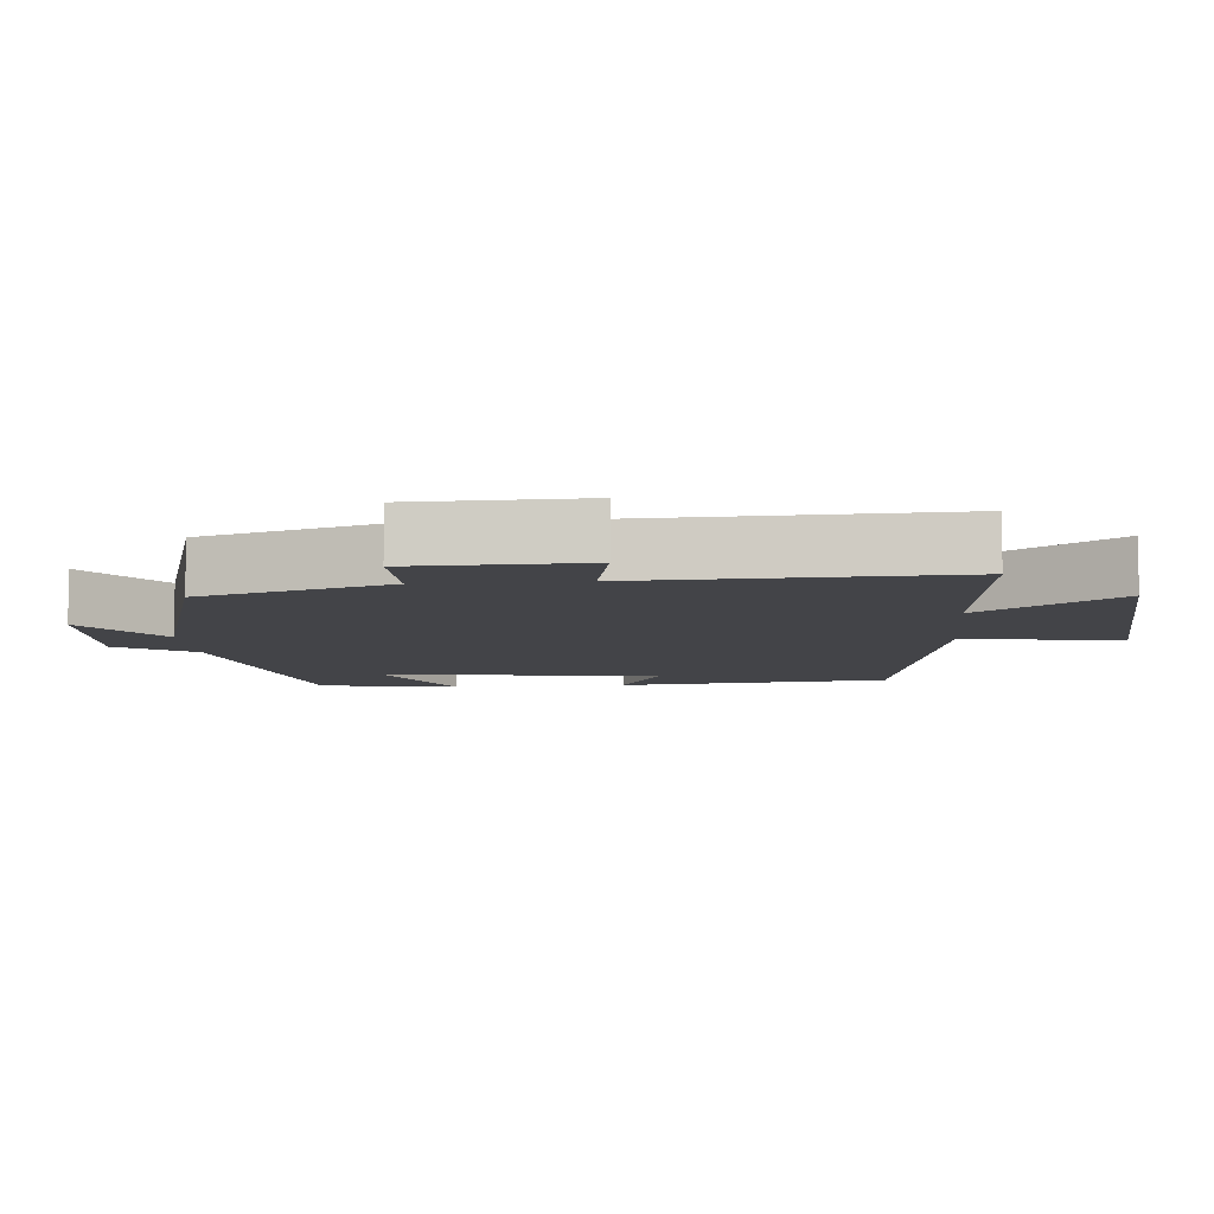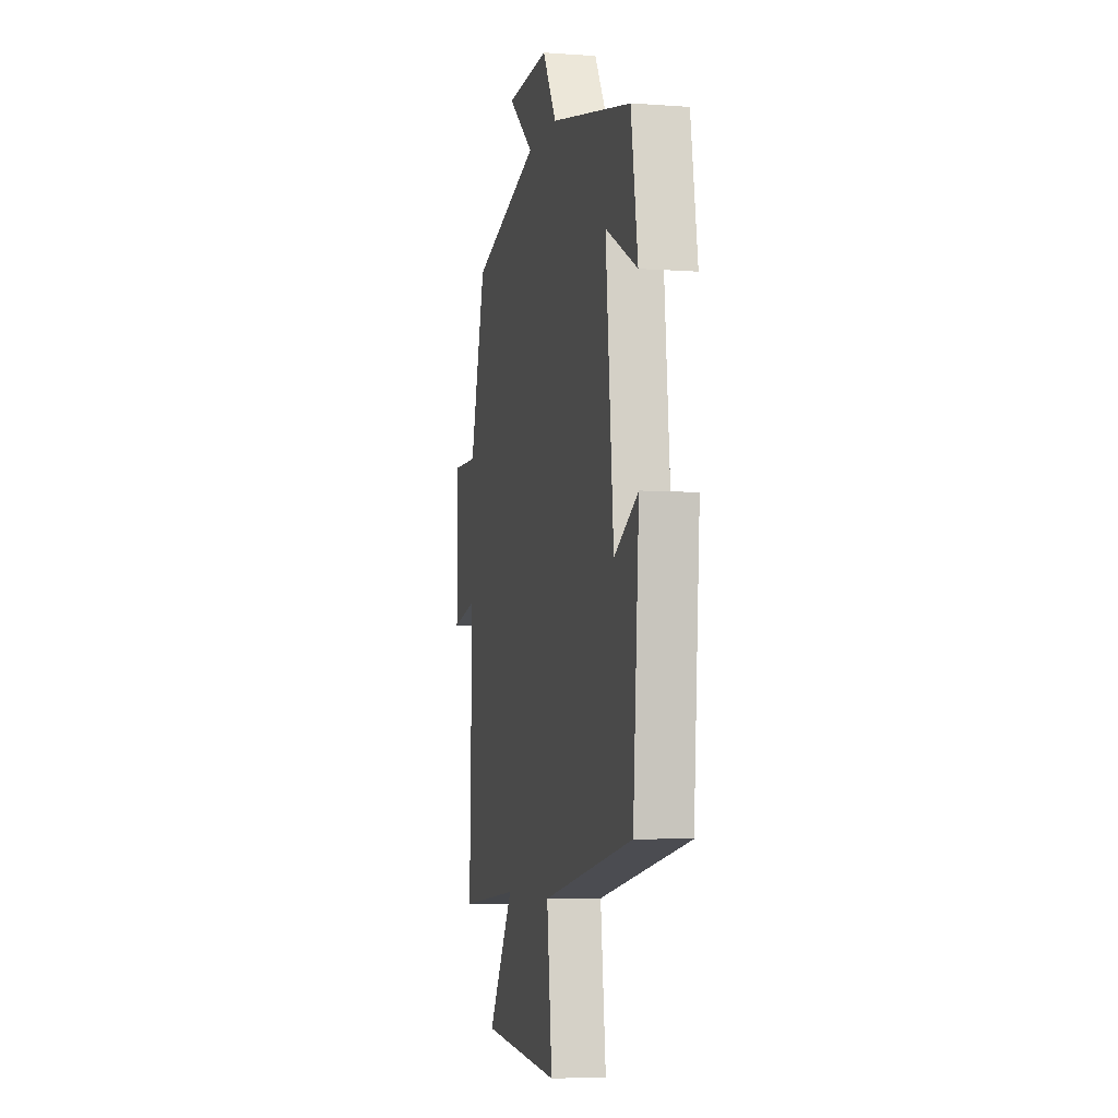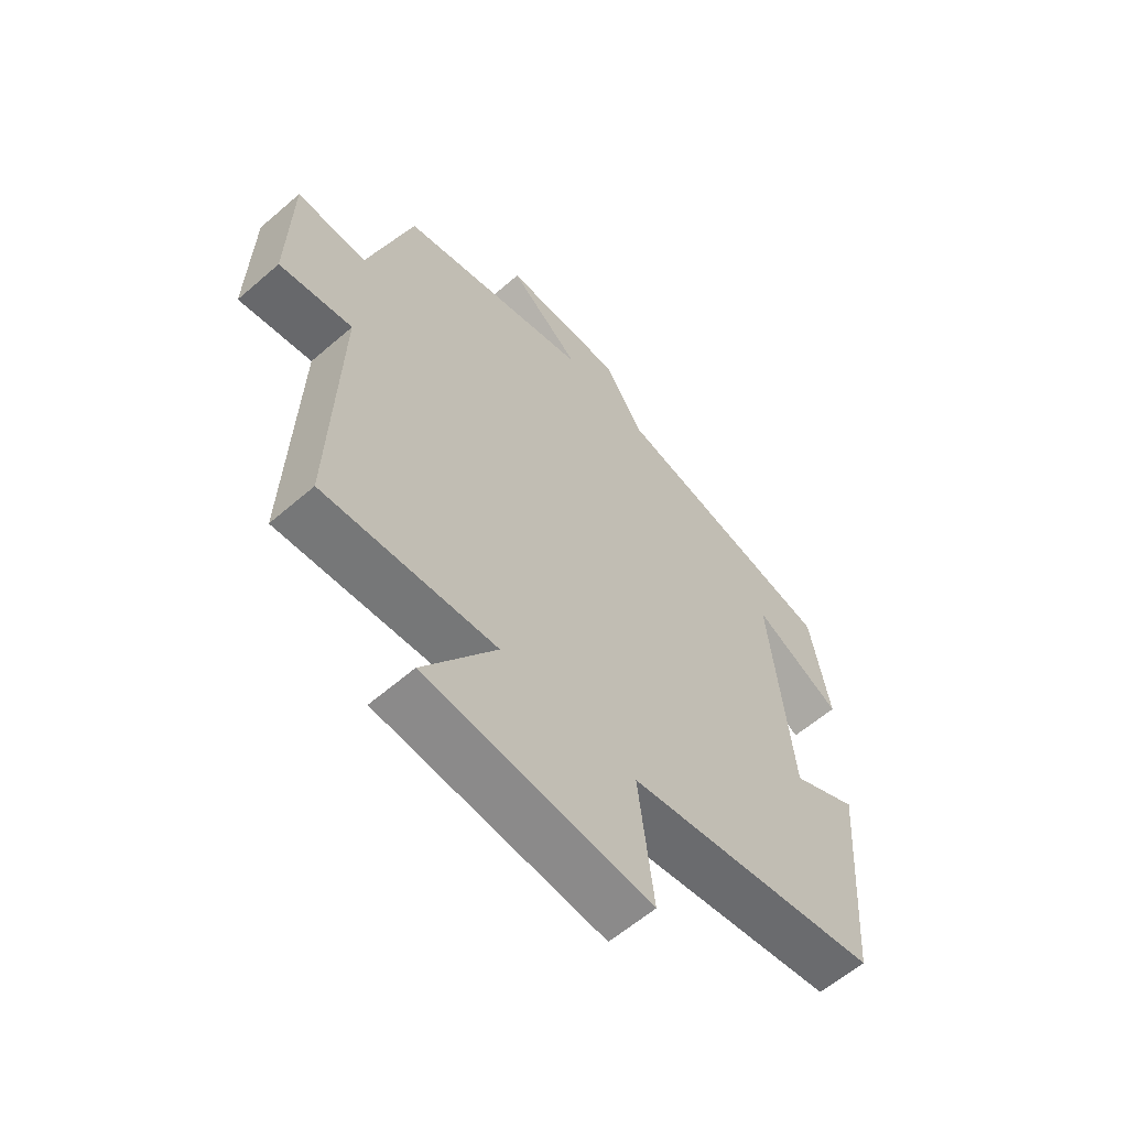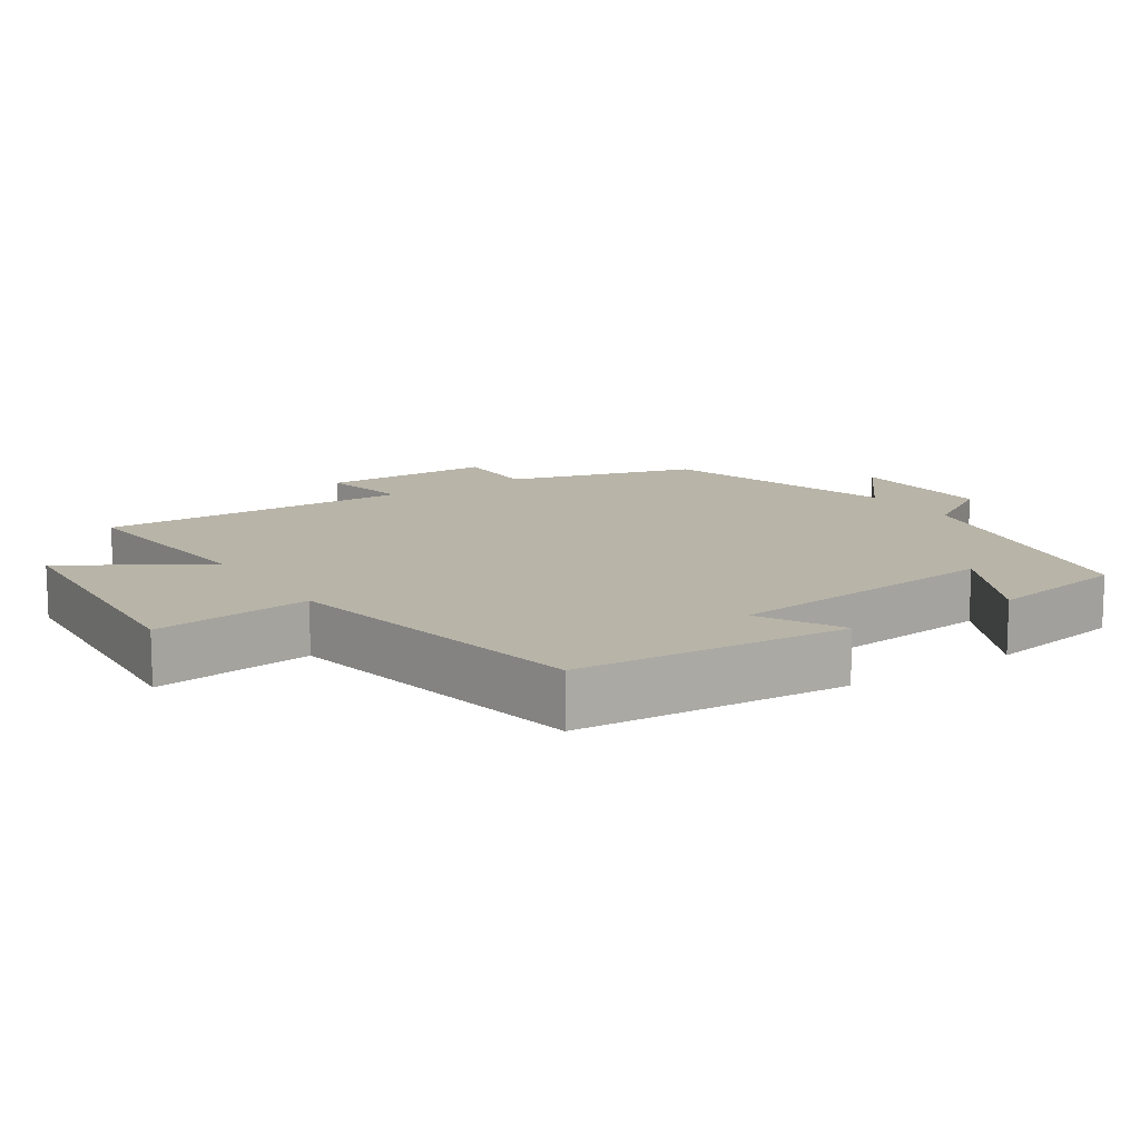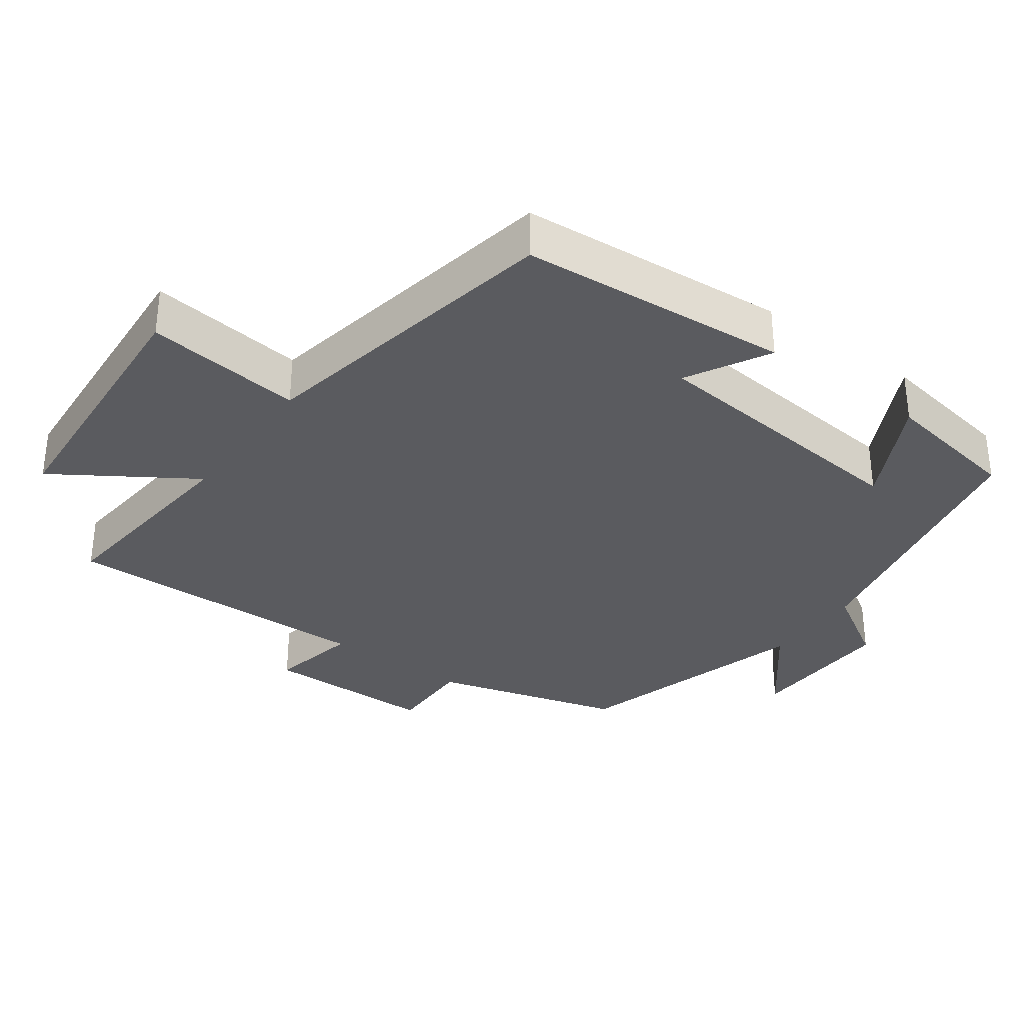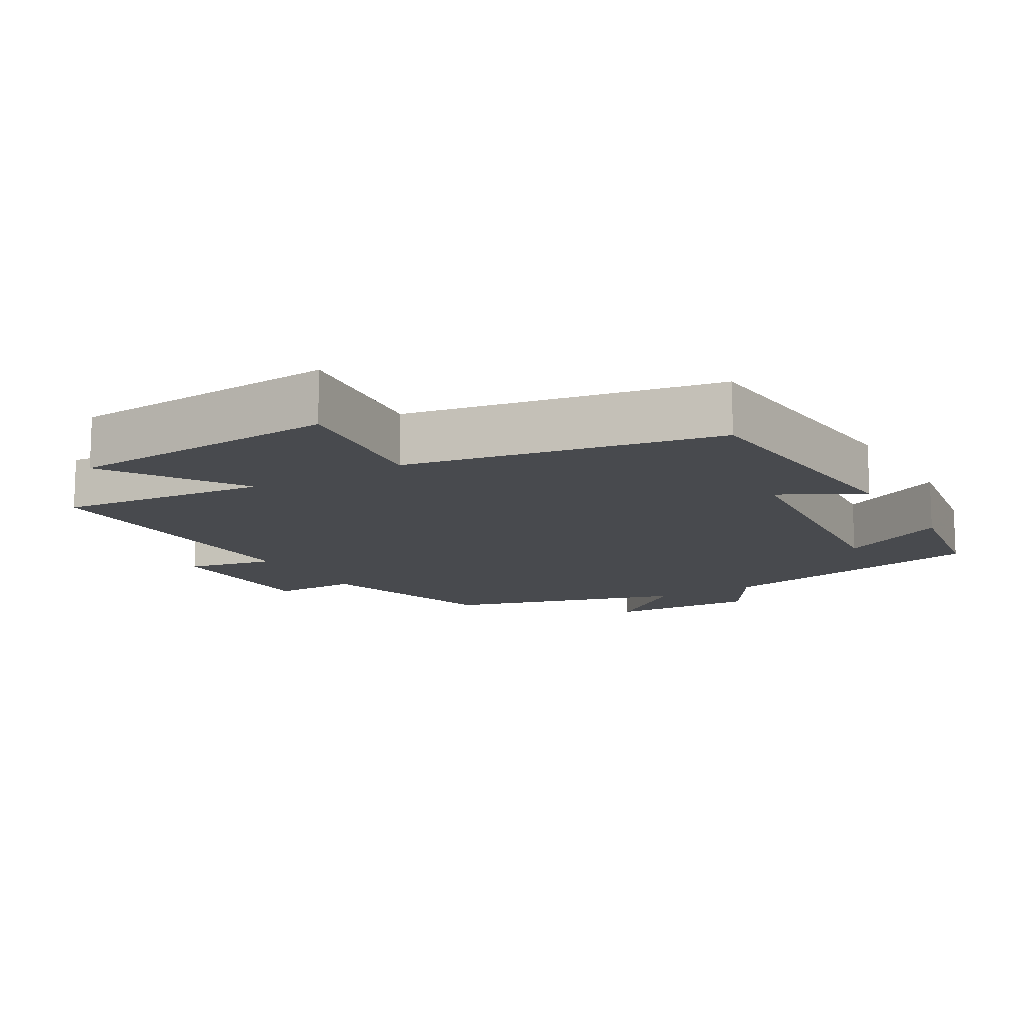
<metadata>
{"format":"obj","ext":"obj","renderer":"f3d","projection":"perspective","resolution":1024,"background":"white","views":[{"elev":-8.3,"azim":95.0,"up":"+Y"},{"elev":-5.3,"azim":-102.6,"up":"+Z"},{"elev":-60.9,"azim":131.4,"up":"+Z"},{"elev":13.0,"azim":-123.6,"up":"+Y"},{"elev":-33.4,"azim":-126.1,"up":"+Y"},{"elev":-13.0,"azim":-149.6,"up":"+Y"}]}
</metadata>
<code>
v 0.423 0.07 0.401
v 0.5 0.07 0.133
v 0.622 0.07 0.135
v 0.626 0.07 -0.109
v 0.5 0.07 -0.083
v 0.512 0.07 -0.529
v 0.213 0.07 -0.5
v 0.339 0.07 -0.695
v -0.051 0.07 -0.723
v -0.025 0.07 -0.5
v -0.47 0.07 -0.417
v -0.5 0.07 -0.032
v -0.383 0.07 -0.096
v -0.345 0.07 0.298
v -0.5 0.07 0.218
v -0.467 0.07 0.416
v -0.07 0.07 0.5
v -0.002 0.07 0.61
v 0.21 0.07 0.602
v 0.084 0.07 0.5
v 0.423 0 0.401
v 0.5 0 0.133
v 0.622 0 0.135
v 0.626 0 -0.109
v 0.5 0 -0.083
v 0.512 0 -0.529
v 0.213 0 -0.5
v 0.339 0 -0.695
v -0.051 0 -0.723
v -0.025 0 -0.5
v -0.47 0 -0.417
v -0.5 0 -0.032
v -0.383 0 -0.096
v -0.345 0 0.298
v -0.5 0 0.218
v -0.467 0 0.416
v -0.07 0 0.5
v -0.002 0 0.61
v 0.21 0 0.602
v 0.084 0 0.5
f 17 18 19 20
f 17 20 1 2
f 14 15 16 17
f 13 14 17 2
f 10 11 12 13
f 10 13 2 3
f 7 8 9 10
f 7 10 3
f 5 6 7
f 5 7 3
f 3 4 5
f 40 39 38 37
f 22 21 40 37
f 37 36 35 34
f 22 37 34 33
f 33 32 31 30
f 23 22 33 30
f 30 29 28 27
f 23 30 27
f 27 26 25
f 23 27 25
f 25 24 23
f 1 21 22 2
f 2 22 23 3
f 3 23 24 4
f 4 24 25 5
f 5 25 26 6
f 6 26 27 7
f 7 27 28 8
f 8 28 29 9
f 9 29 30 10
f 10 30 31 11
f 11 31 32 12
f 12 32 33 13
f 13 33 34 14
f 14 34 35 15
f 15 35 36 16
f 16 36 37 17
f 17 37 38 18
f 18 38 39 19
f 19 39 40 20
f 20 40 21 1

</code>
